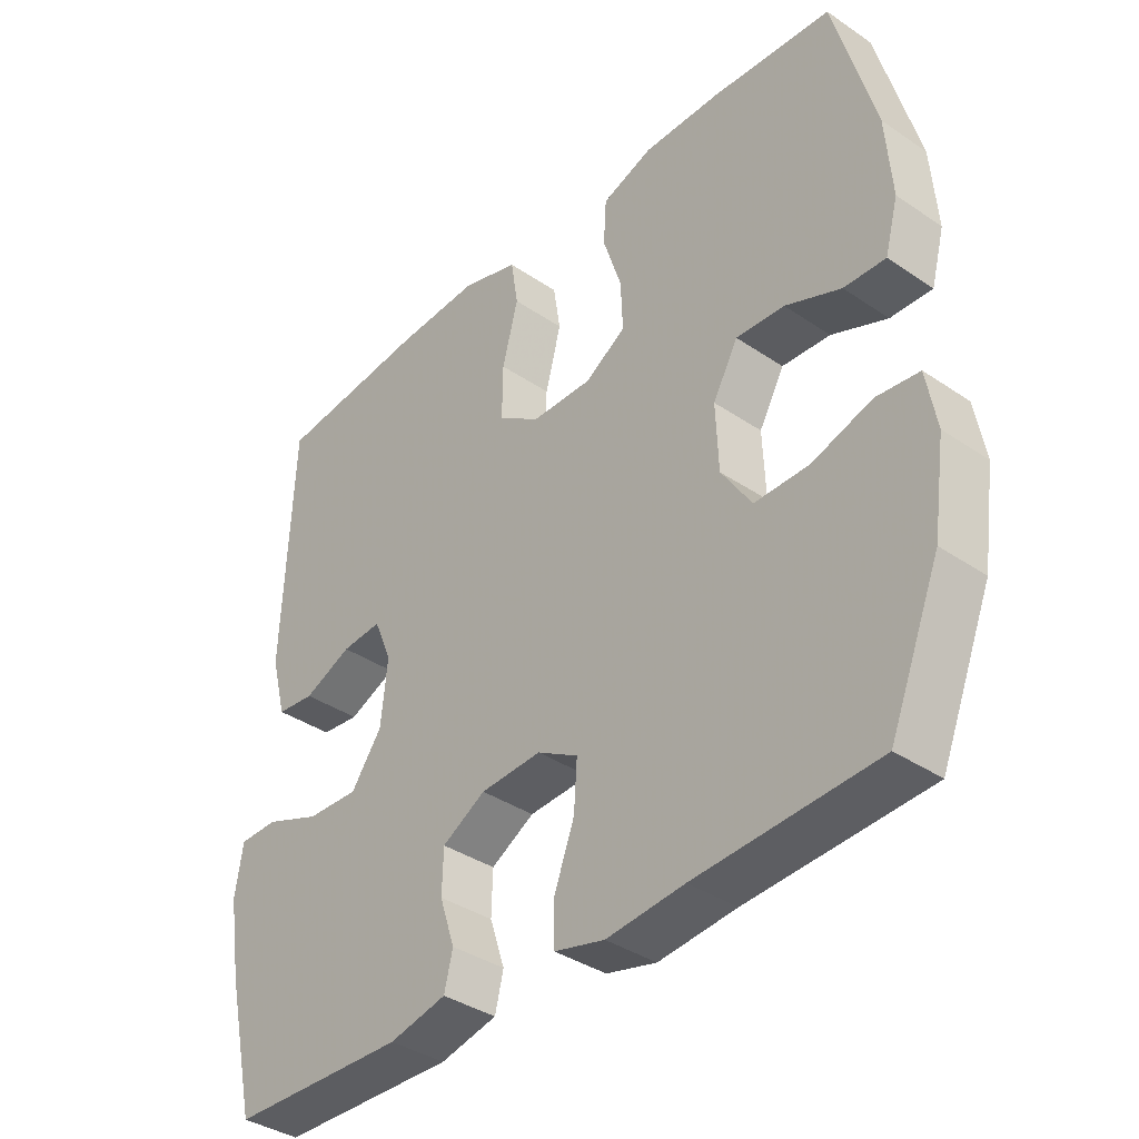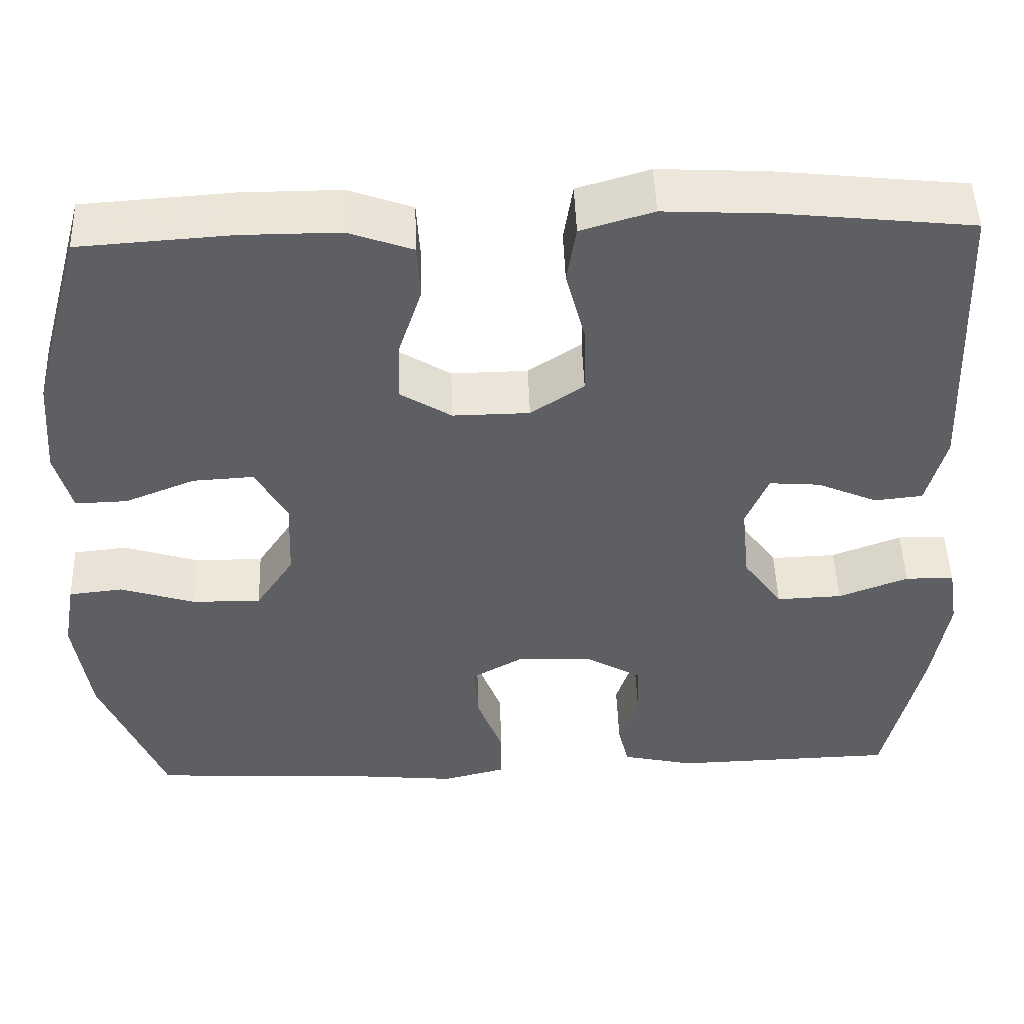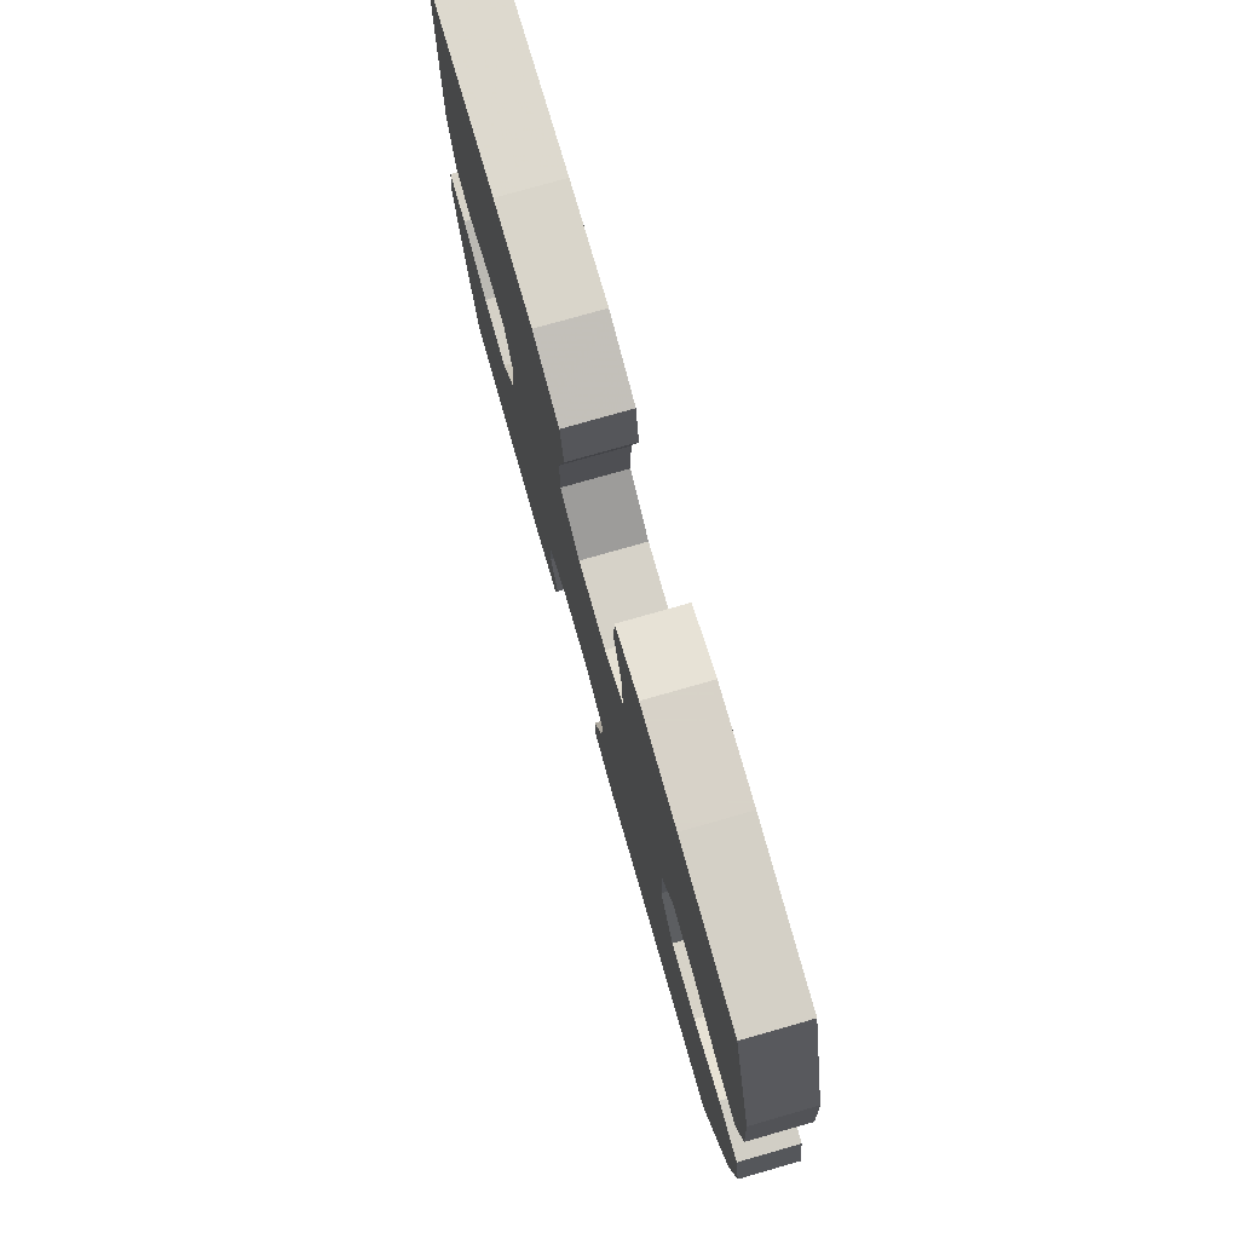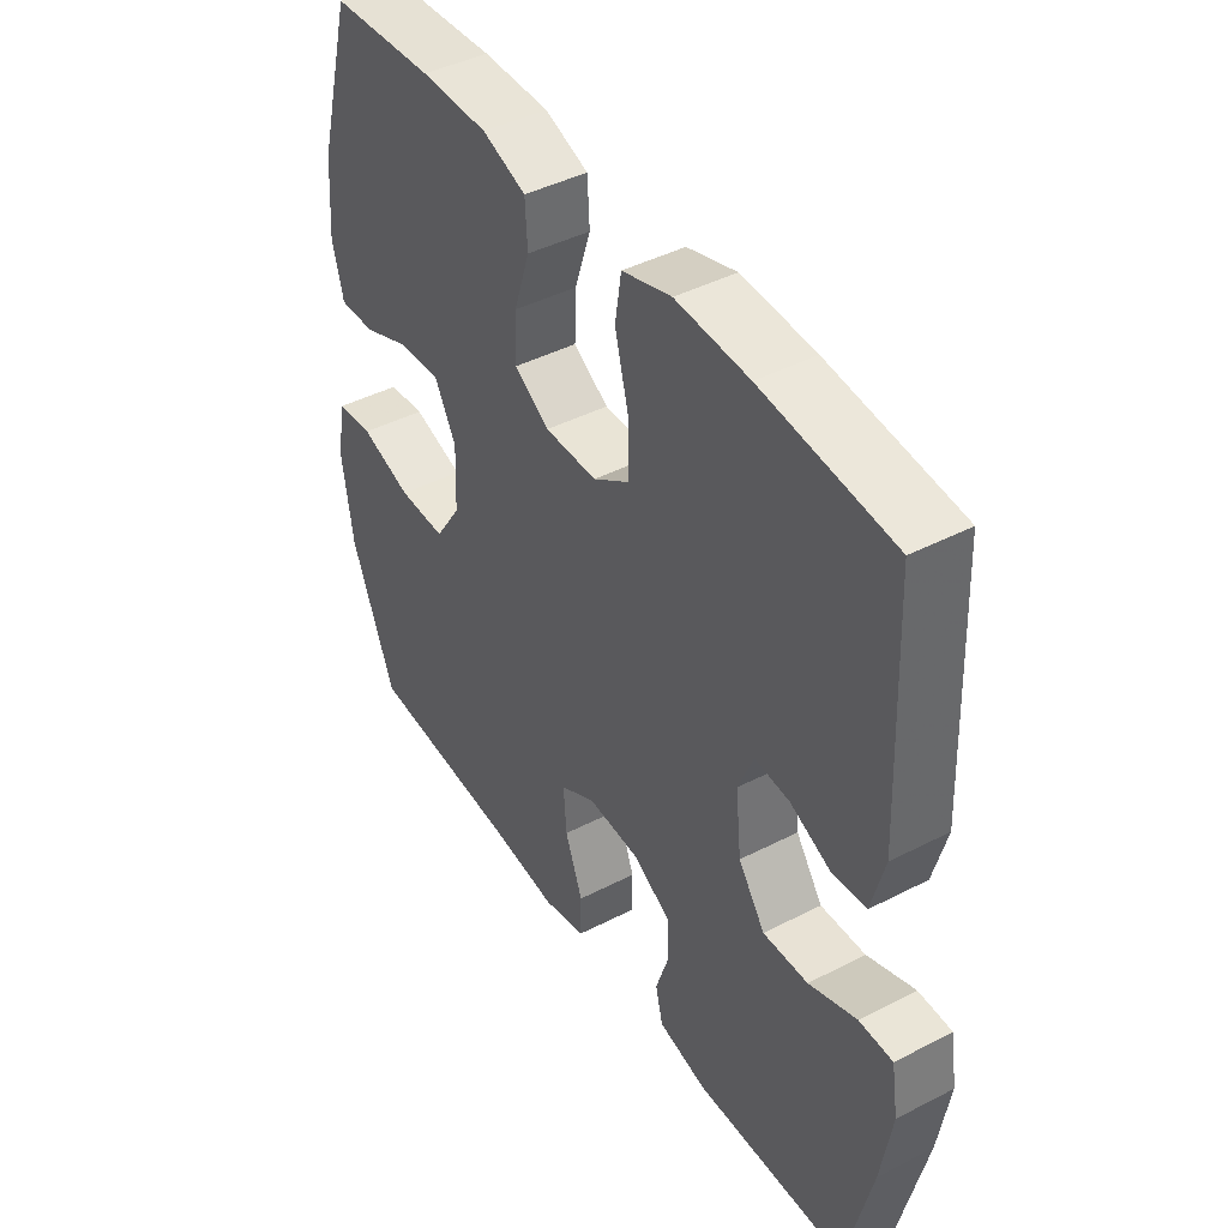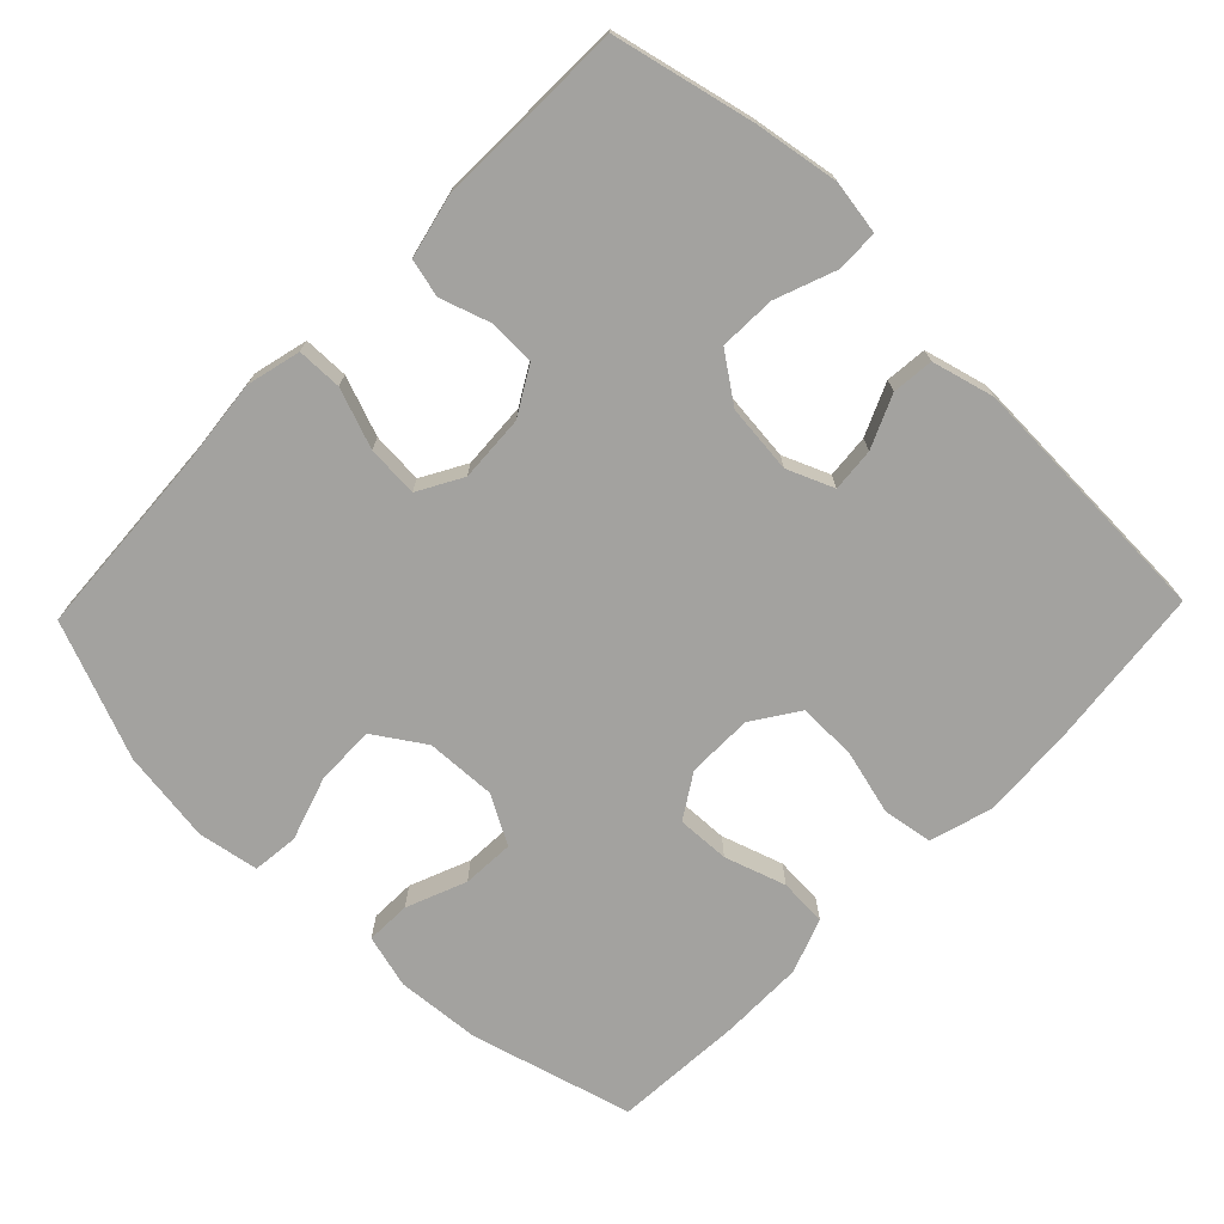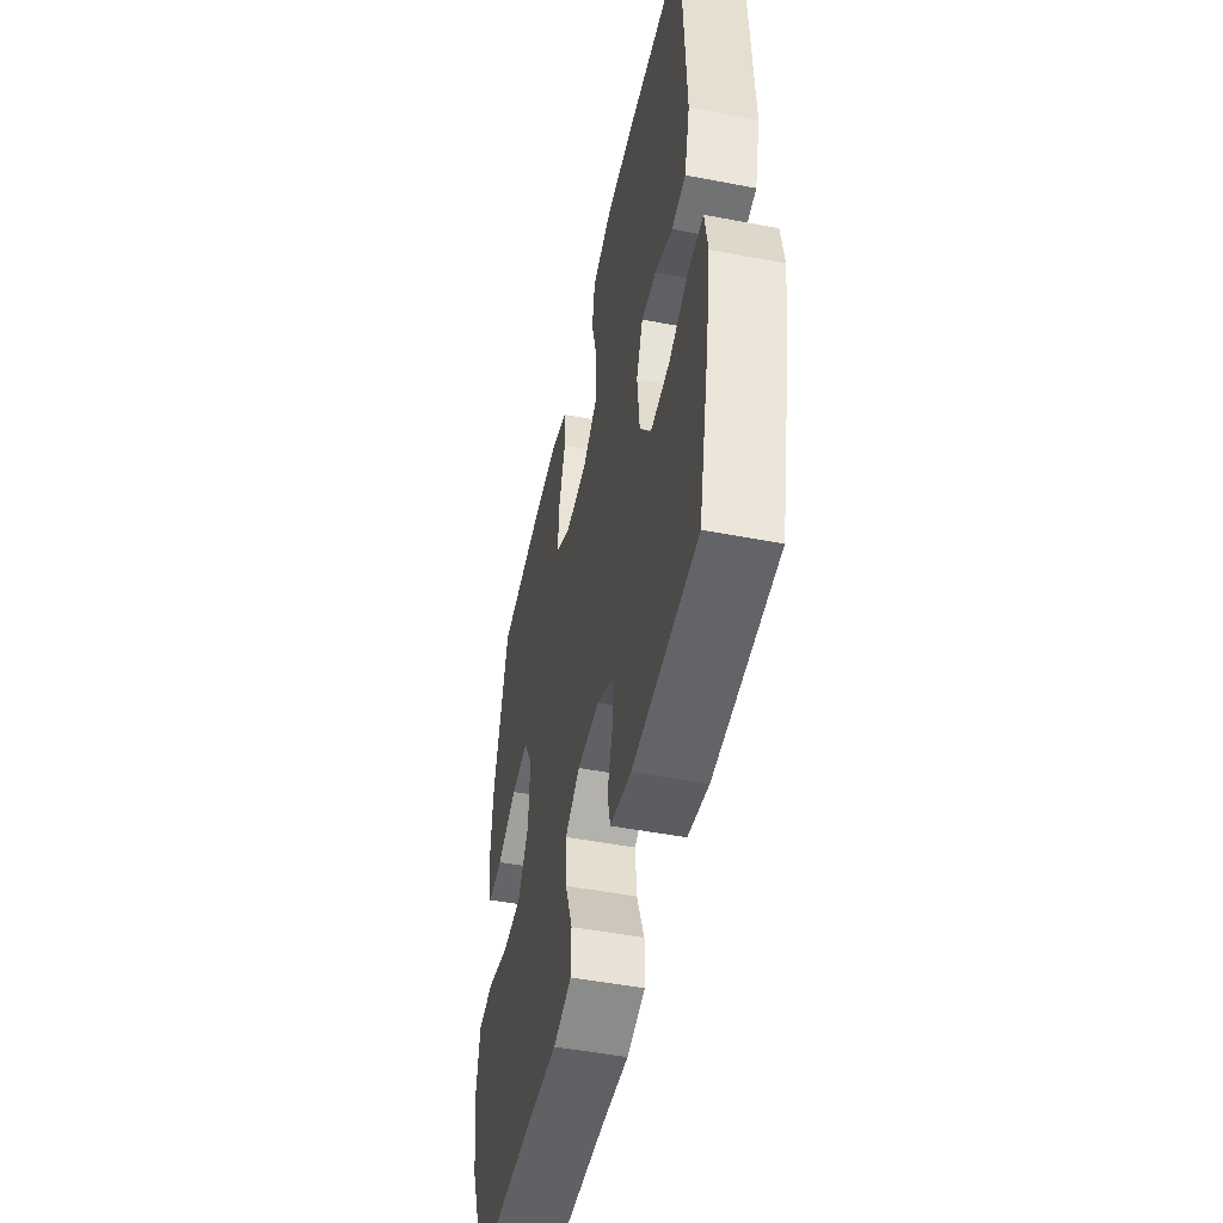
<metadata>
{"format":"obj","ext":"obj","renderer":"f3d","projection":"perspective","resolution":1024,"background":"white","views":[{"elev":-37.3,"azim":48.9,"up":"+Z"},{"elev":48.8,"azim":178.0,"up":"+Z"},{"elev":77.3,"azim":74.1,"up":"+Z"},{"elev":43.3,"azim":-121.4,"up":"+Z"},{"elev":-72.5,"azim":-134.0,"up":"+Y"},{"elev":-49.7,"azim":-101.9,"up":"+Z"}]}
</metadata>
<code>
v -0.5 0.07 0.5
v -0.27 0.07 0.525
v -0.141 0.07 0.532
v -0.054 0.07 0.506
v -0.043 0.07 0.436
v -0.067 0.07 0.344
v -0.068 0.07 0.262
v -0.004 0.07 0.219
v 0.088 0.07 0.218
v 0.15 0.07 0.257
v 0.147 0.07 0.331
v 0.119 0.07 0.417
v 0.123 0.07 0.484
v 0.2 0.07 0.512
v 0.318 0.07 0.512
v 0.5 0.07 0.5
v 0.562 0.07 0.273
v 0.571 0.07 0.154
v 0.551 0.07 0.079
v 0.488 0.07 0.081
v 0.404 0.07 0.115
v 0.331 0.07 0.119
v 0.293 0.07 0.051
v 0.297 0.07 -0.048
v 0.343 0.07 -0.118
v 0.426 0.07 -0.117
v 0.516 0.07 -0.088
v 0.581 0.07 -0.095
v 0.596 0.07 -0.18
v 0.577 0.07 -0.31
v 0.5 0.07 -0.5
v 0.227 0.07 -0.516
v 0.109 0.07 -0.528
v 0.033 0.07 -0.509
v 0.032 0.07 -0.446
v 0.063 0.07 -0.363
v 0.068 0.07 -0.291
v 0.006 0.07 -0.256
v -0.087 0.07 -0.261
v -0.153 0.07 -0.299
v -0.155 0.07 -0.364
v -0.132 0.07 -0.434
v -0.145 0.07 -0.487
v -0.232 0.07 -0.507
v -0.5 0.07 -0.5
v -0.545 0.07 -0.303
v -0.564 0.07 -0.185
v -0.552 0.07 -0.11
v -0.493 0.07 -0.109
v -0.409 0.07 -0.141
v -0.33 0.07 -0.144
v -0.283 0.07 -0.078
v -0.273 0.07 0.018
v -0.3 0.07 0.083
v -0.361 0.07 0.078
v -0.434 0.07 0.046
v -0.492 0.07 0.052
v -0.515 0.07 0.14
v -0.5 0 0.5
v -0.27 0 0.525
v -0.141 0 0.532
v -0.054 0 0.506
v -0.043 0 0.436
v -0.067 0 0.344
v -0.068 0 0.262
v -0.004 0 0.219
v 0.088 0 0.218
v 0.15 0 0.257
v 0.147 0 0.331
v 0.119 0 0.417
v 0.123 0 0.484
v 0.2 0 0.512
v 0.318 0 0.512
v 0.5 0 0.5
v 0.562 0 0.273
v 0.571 0 0.154
v 0.551 0 0.079
v 0.488 0 0.081
v 0.404 0 0.115
v 0.331 0 0.119
v 0.293 0 0.051
v 0.297 0 -0.048
v 0.343 0 -0.118
v 0.426 0 -0.117
v 0.516 0 -0.088
v 0.581 0 -0.095
v 0.596 0 -0.18
v 0.577 0 -0.31
v 0.5 0 -0.5
v 0.227 0 -0.516
v 0.109 0 -0.528
v 0.033 0 -0.509
v 0.032 0 -0.446
v 0.063 0 -0.363
v 0.068 0 -0.291
v 0.006 0 -0.256
v -0.087 0 -0.261
v -0.153 0 -0.299
v -0.155 0 -0.364
v -0.132 0 -0.434
v -0.145 0 -0.487
v -0.232 0 -0.507
v -0.5 0 -0.5
v -0.545 0 -0.303
v -0.564 0 -0.185
v -0.552 0 -0.11
v -0.493 0 -0.109
v -0.409 0 -0.141
v -0.33 0 -0.144
v -0.283 0 -0.078
v -0.273 0 0.018
v -0.3 0 0.083
v -0.361 0 0.078
v -0.434 0 0.046
v -0.492 0 0.052
v -0.515 0 0.14
f 55 56 57 58
f 54 55 58 1
f 47 48 49 50
f 47 50 51
f 46 47 51
f 45 46 51
f 44 45 51 52
f 41 42 43 44
f 40 41 44 52
f 33 34 35 36
f 32 33 36 37
f 31 32 37
f 30 31 37 38
f 26 27 28 29
f 25 26 29 30
f 18 19 20 21
f 18 21 22
f 17 18 22
f 16 17 22
f 15 16 22 23
f 11 12 13 14
f 10 11 14 15
f 3 4 5 6
f 3 6 7
f 54 1 2 3
f 53 54 3 7
f 39 40 52 53
f 38 39 53 7
f 25 30 38
f 24 25 38 7
f 10 15 23
f 9 10 23 24
f 8 9 24
f 7 8 24
f 116 115 114 113
f 59 116 113 112
f 108 107 106 105
f 109 108 105
f 109 105 104
f 109 104 103
f 110 109 103 102
f 102 101 100 99
f 110 102 99 98
f 94 93 92 91
f 95 94 91 90
f 95 90 89
f 96 95 89 88
f 87 86 85 84
f 88 87 84 83
f 79 78 77 76
f 80 79 76
f 80 76 75
f 80 75 74
f 81 80 74 73
f 72 71 70 69
f 73 72 69 68
f 64 63 62 61
f 65 64 61
f 61 60 59 112
f 65 61 112 111
f 111 110 98 97
f 65 111 97 96
f 96 88 83
f 65 96 83 82
f 81 73 68
f 82 81 68 67
f 82 67 66
f 82 66 65
f 1 59 60 2
f 2 60 61 3
f 3 61 62 4
f 4 62 63 5
f 5 63 64 6
f 6 64 65 7
f 7 65 66 8
f 8 66 67 9
f 9 67 68 10
f 10 68 69 11
f 11 69 70 12
f 12 70 71 13
f 13 71 72 14
f 14 72 73 15
f 15 73 74 16
f 16 74 75 17
f 17 75 76 18
f 18 76 77 19
f 19 77 78 20
f 20 78 79 21
f 21 79 80 22
f 22 80 81 23
f 23 81 82 24
f 24 82 83 25
f 25 83 84 26
f 26 84 85 27
f 27 85 86 28
f 28 86 87 29
f 29 87 88 30
f 30 88 89 31
f 31 89 90 32
f 32 90 91 33
f 33 91 92 34
f 34 92 93 35
f 35 93 94 36
f 36 94 95 37
f 37 95 96 38
f 38 96 97 39
f 39 97 98 40
f 40 98 99 41
f 41 99 100 42
f 42 100 101 43
f 43 101 102 44
f 44 102 103 45
f 45 103 104 46
f 46 104 105 47
f 47 105 106 48
f 48 106 107 49
f 49 107 108 50
f 50 108 109 51
f 51 109 110 52
f 52 110 111 53
f 53 111 112 54
f 54 112 113 55
f 55 113 114 56
f 56 114 115 57
f 57 115 116 58
f 58 116 59 1

</code>
